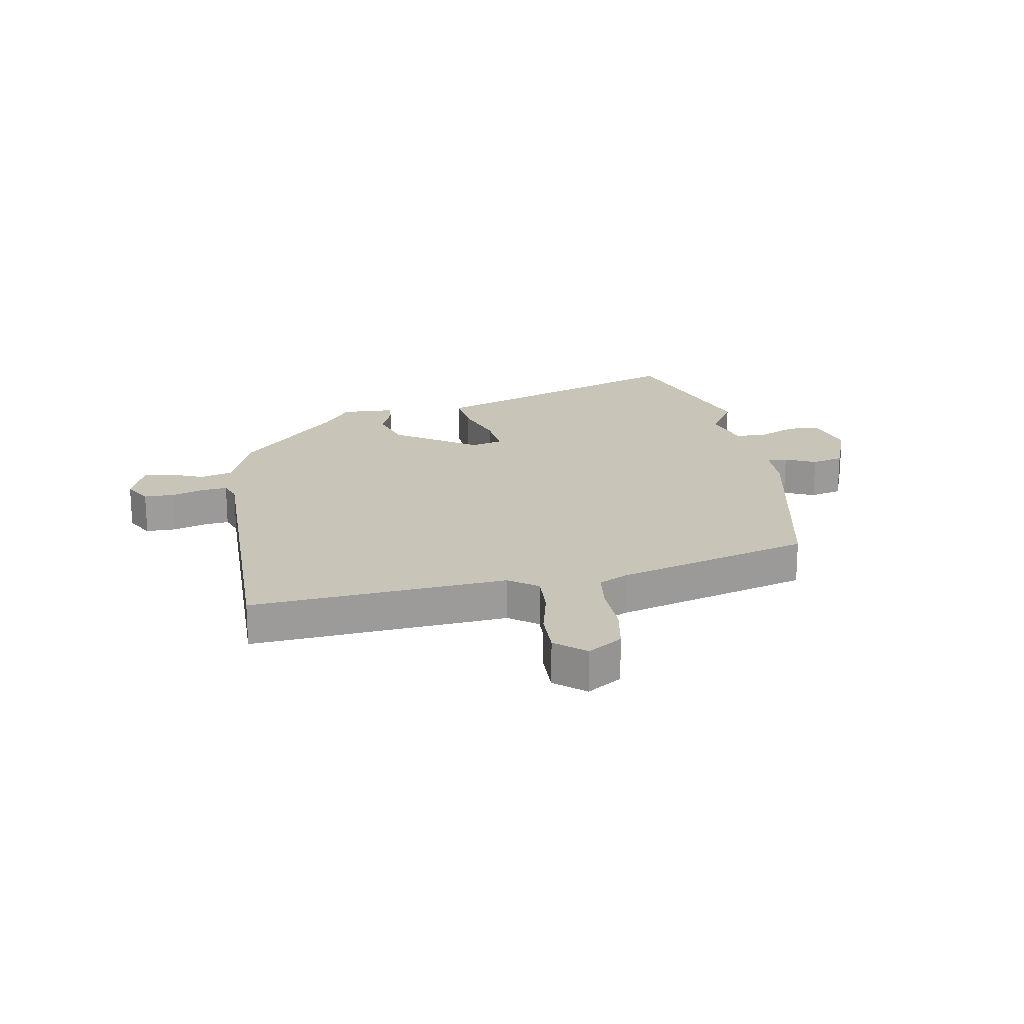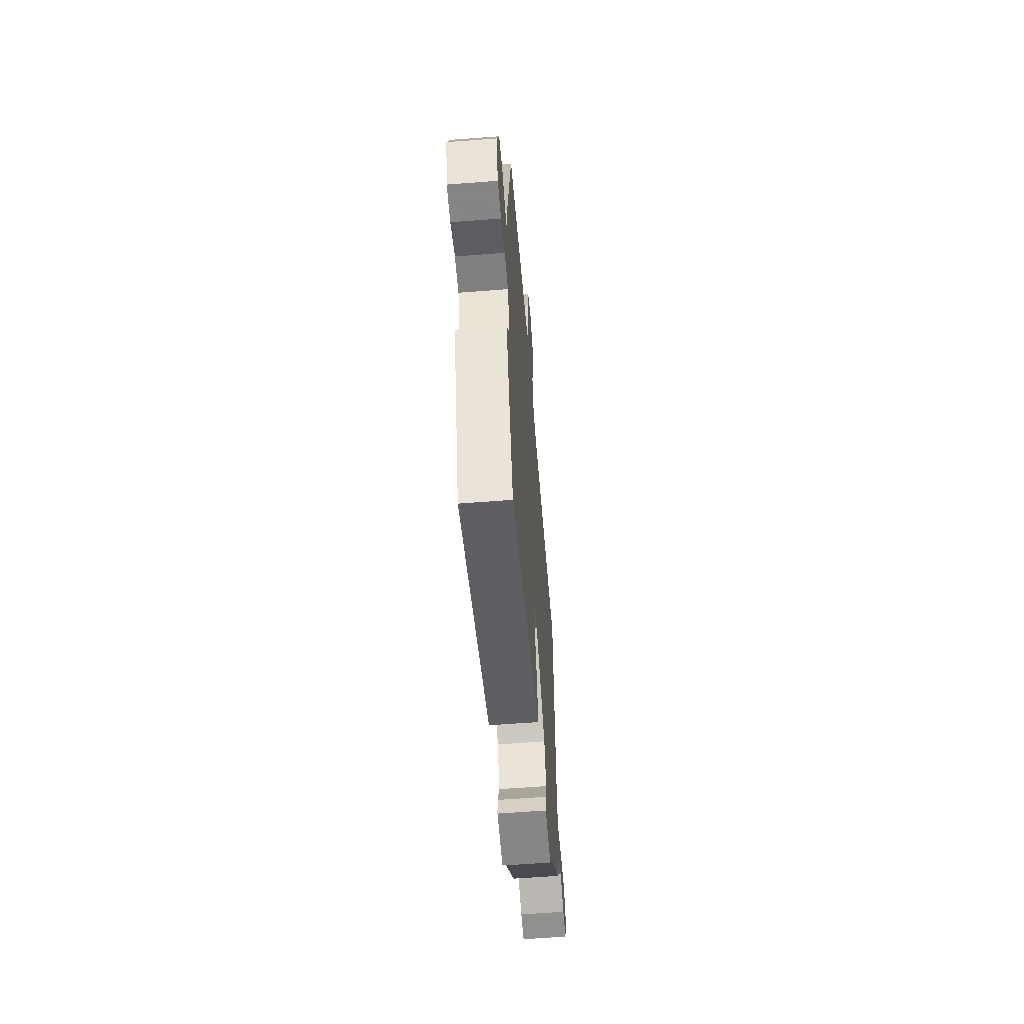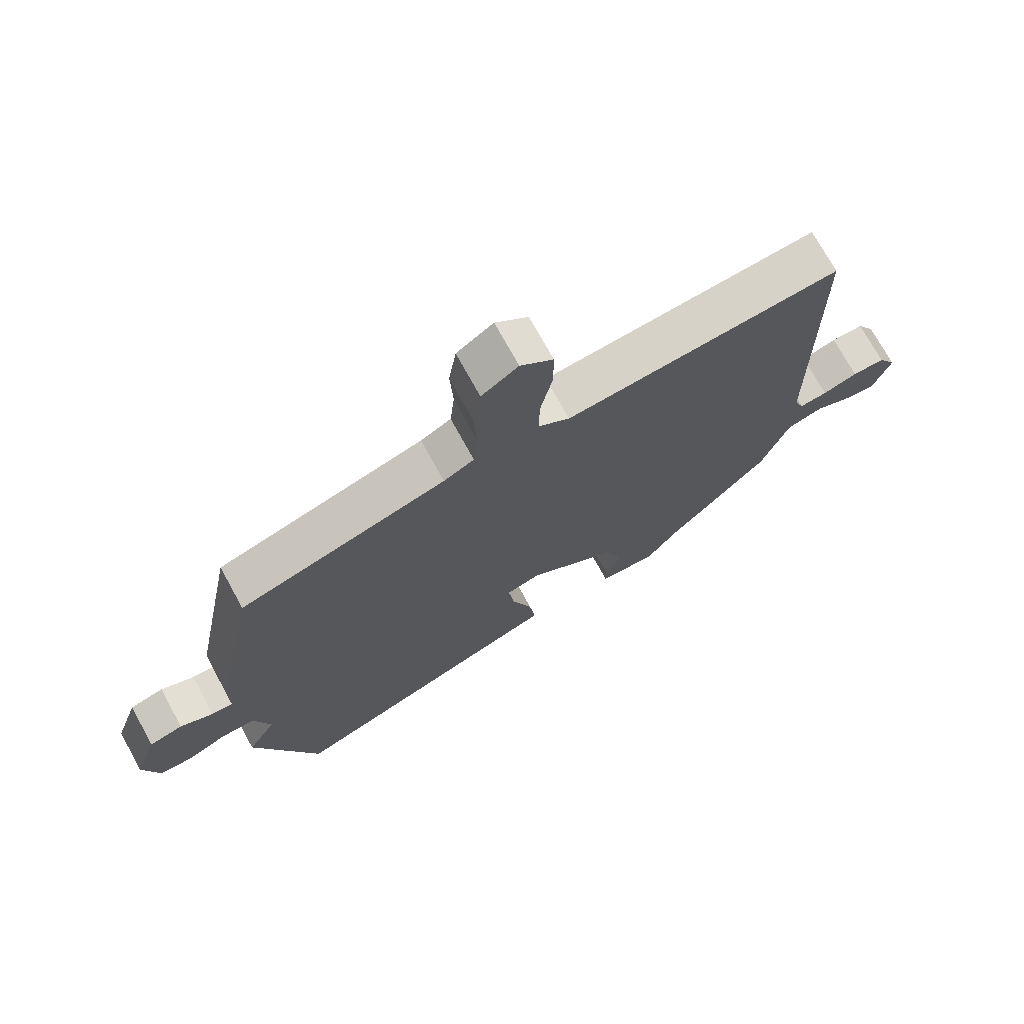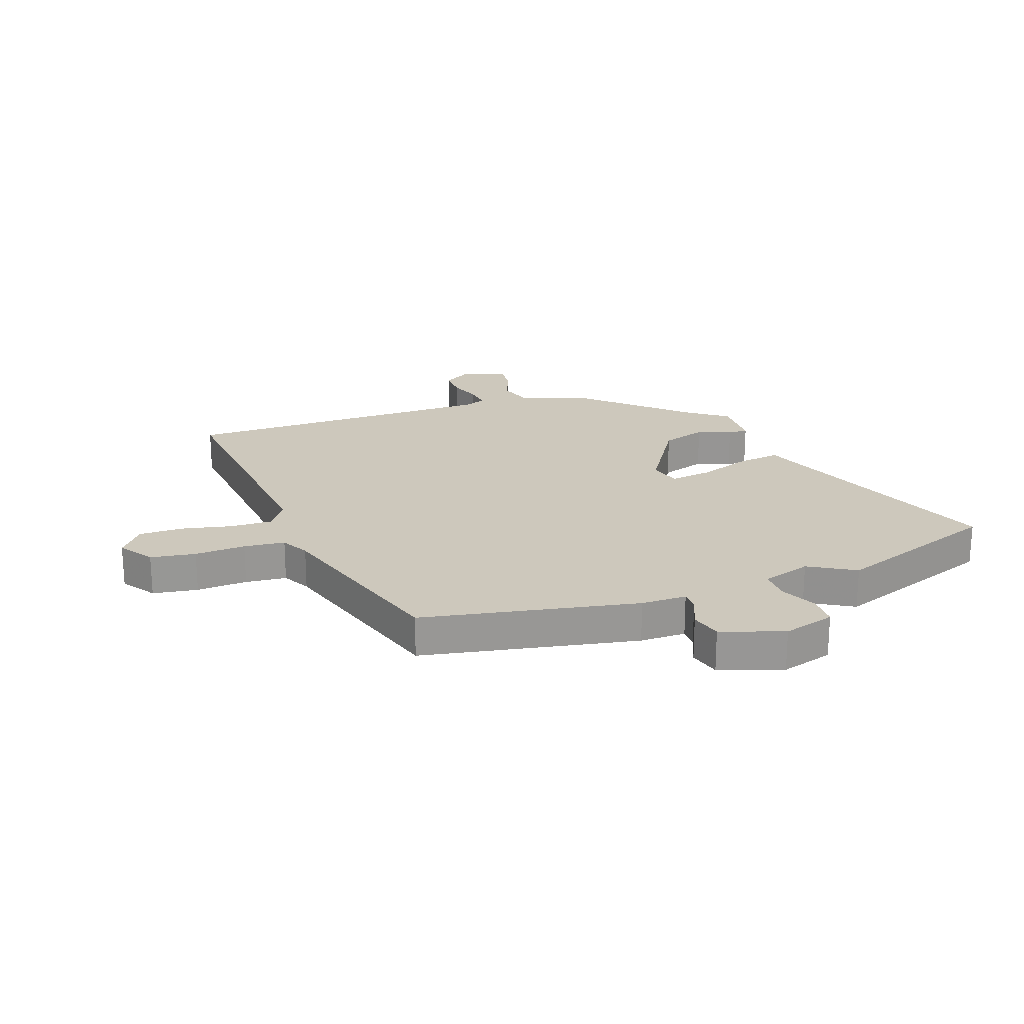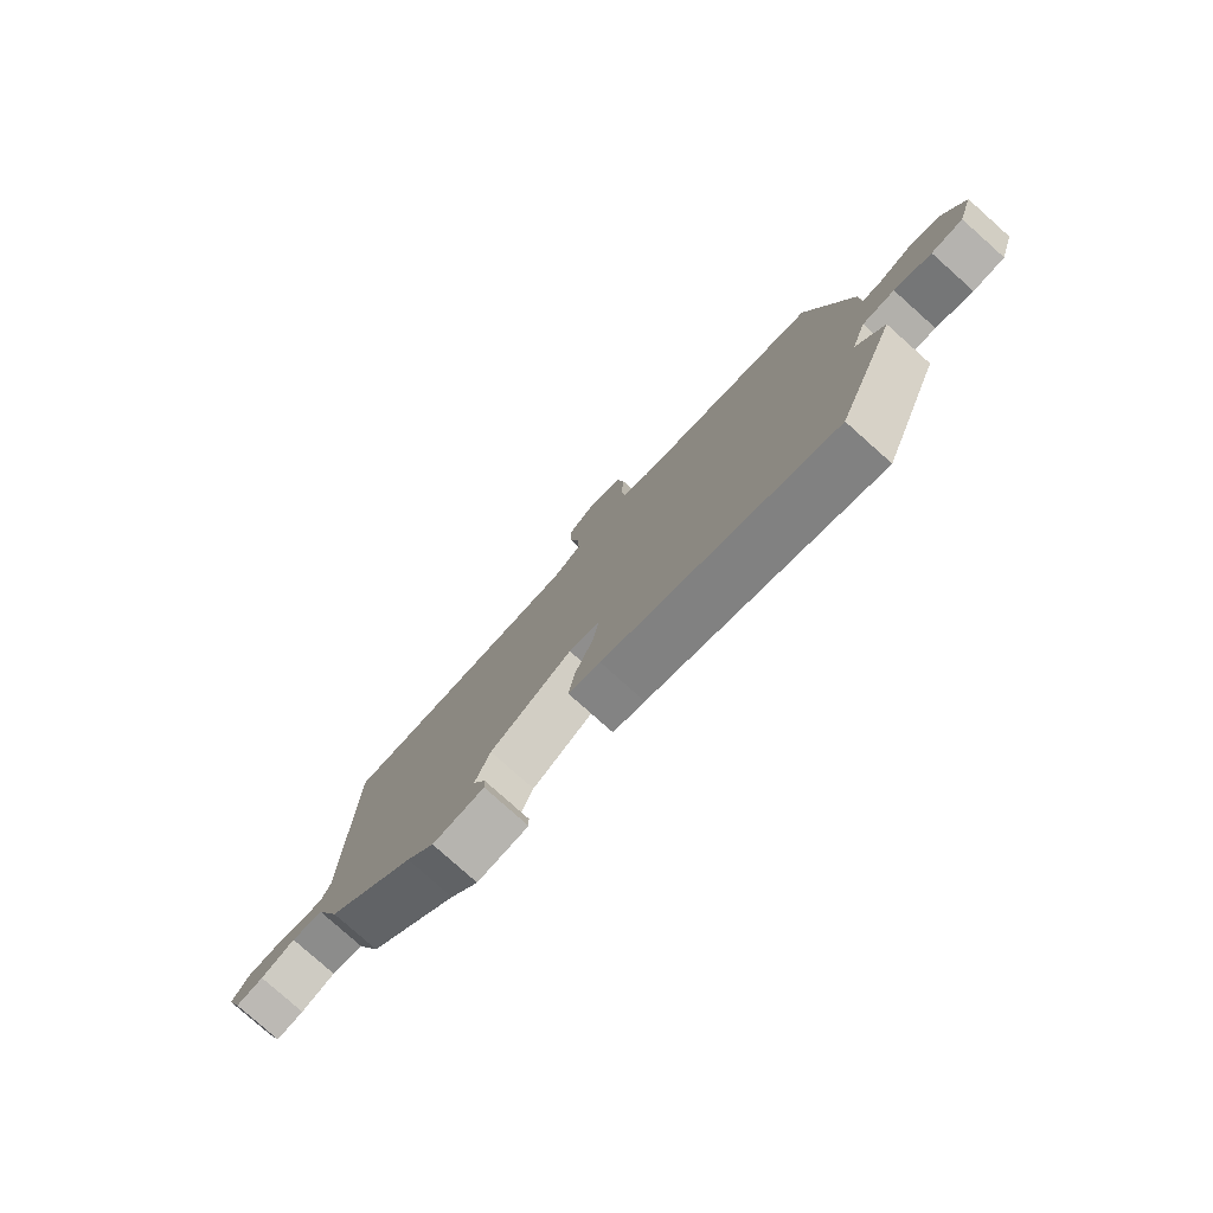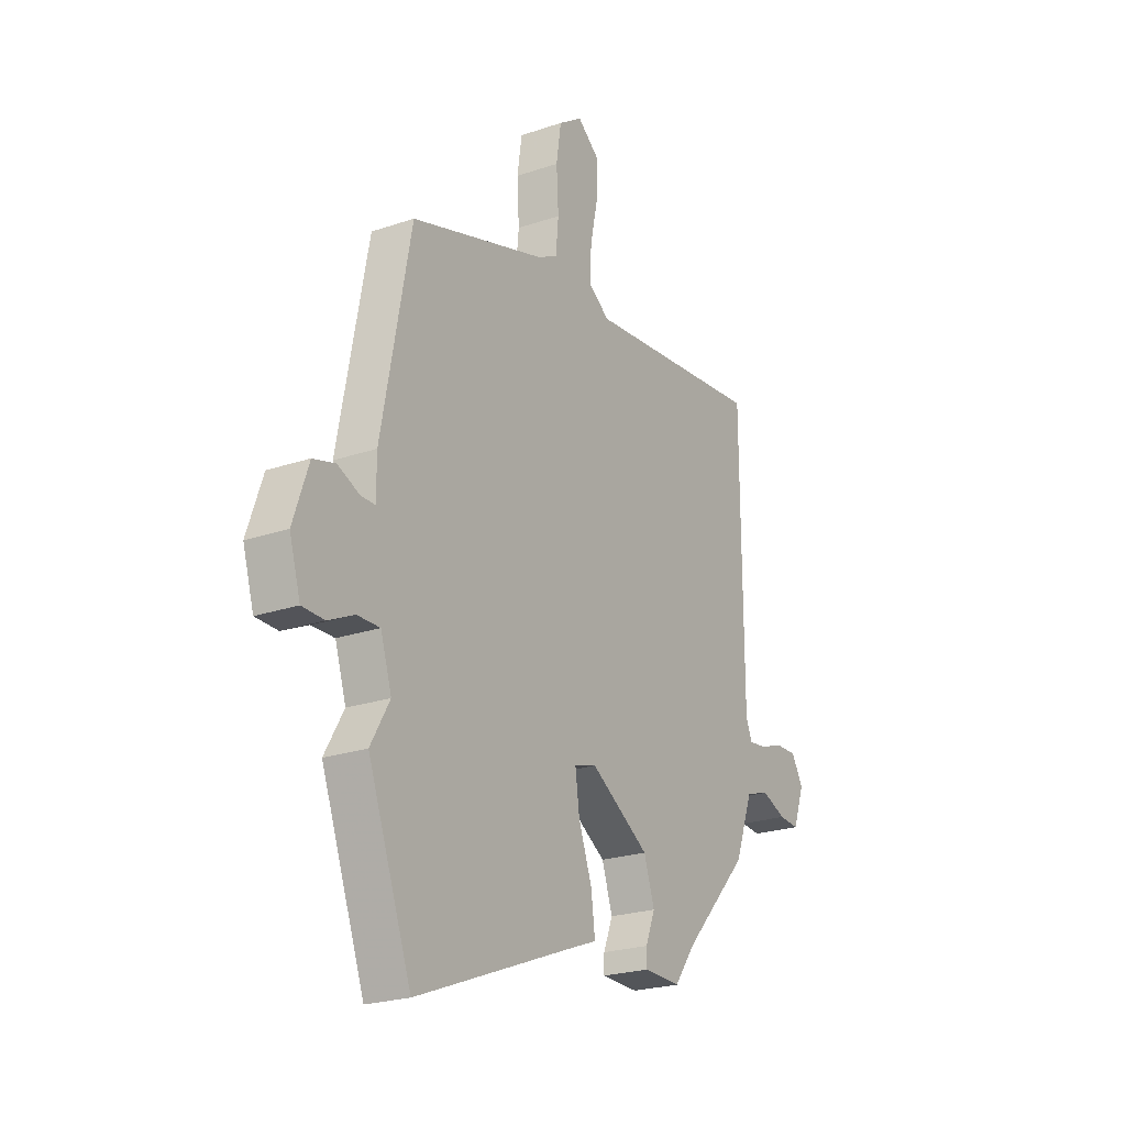
<metadata>
{"format":"obj","ext":"obj","renderer":"f3d","projection":"perspective","resolution":1024,"background":"white","views":[{"elev":20.1,"azim":-8.8,"up":"+Y"},{"elev":-60.9,"azim":94.5,"up":"+Z"},{"elev":72.3,"azim":151.4,"up":"+Z"},{"elev":22.2,"azim":70.5,"up":"+Y"},{"elev":-79.4,"azim":48.3,"up":"+Z"},{"elev":-22.9,"azim":120.3,"up":"+Z"}]}
</metadata>
<code>
v -0.321 0.07 -0.455
v -0.481 0.07 -0.282
v -0.525 0.07 -0.162
v -0.583 0.07 -0.144
v -0.643 0.07 -0.168
v -0.692 0.07 -0.172
v -0.72 0.07 -0.094
v -0.691 0.07 -0.046
v -0.639 0.07 -0.047
v -0.583 0.07 -0.066
v -0.538 0.07 -0.072
v -0.523 0.07 -0.034
v -0.52 0.07 0.523
v -0.076 0.07 0.479
v -0.025 0.07 0.514
v -0.027 0.07 0.587
v -0.046 0.07 0.675
v -0.046 0.07 0.752
v 0.007 0.07 0.794
v 0.066 0.07 0.754
v 0.078 0.07 0.675
v 0.073 0.07 0.586
v 0.08 0.07 0.514
v 0.129 0.07 0.488
v 0.464 0.07 0.386
v 0.536 0.07 0.008
v 0.536 0.07 -0.072
v 0.571 0.07 -0.072
v 0.625 0.07 -0.049
v 0.68 0.07 -0.064
v 0.718 0.07 -0.174
v 0.691 0.07 -0.265
v 0.636 0.07 -0.266
v 0.572 0.07 -0.236
v 0.516 0.07 -0.235
v 0.489 0.07 -0.321
v 0.536 0.07 -0.402
v 0.429 0.07 -0.693
v 0.027 0.07 -0.537
v -0.029 0.07 -0.516
v -0.019 0.07 -0.441
v 0.014 0.07 -0.349
v 0.024 0.07 -0.275
v -0.031 0.07 -0.259
v -0.176 0.07 -0.35
v -0.202 0.07 -0.429
v -0.179 0.07 -0.488
v -0.178 0.07 -0.523
v -0.27 0.07 -0.525
v -0.321 0 -0.455
v -0.481 0 -0.282
v -0.525 0 -0.162
v -0.583 0 -0.144
v -0.643 0 -0.168
v -0.692 0 -0.172
v -0.72 0 -0.094
v -0.691 0 -0.046
v -0.639 0 -0.047
v -0.583 0 -0.066
v -0.538 0 -0.072
v -0.523 0 -0.034
v -0.52 0 0.523
v -0.076 0 0.479
v -0.025 0 0.514
v -0.027 0 0.587
v -0.046 0 0.675
v -0.046 0 0.752
v 0.007 0 0.794
v 0.066 0 0.754
v 0.078 0 0.675
v 0.073 0 0.586
v 0.08 0 0.514
v 0.129 0 0.488
v 0.464 0 0.386
v 0.536 0 0.008
v 0.536 0 -0.072
v 0.571 0 -0.072
v 0.625 0 -0.049
v 0.68 0 -0.064
v 0.718 0 -0.174
v 0.691 0 -0.265
v 0.636 0 -0.266
v 0.572 0 -0.236
v 0.516 0 -0.235
v 0.489 0 -0.321
v 0.536 0 -0.402
v 0.429 0 -0.693
v 0.027 0 -0.537
v -0.029 0 -0.516
v -0.019 0 -0.441
v 0.014 0 -0.349
v 0.024 0 -0.275
v -0.031 0 -0.259
v -0.176 0 -0.35
v -0.202 0 -0.429
v -0.179 0 -0.488
v -0.178 0 -0.523
v -0.27 0 -0.525
f 48 49 1
f 47 48 1
f 46 47 1
f 1 2 3
f 46 1 3
f 45 46 3
f 44 45 3
f 39 40 41 42
f 39 42 43
f 38 39 43
f 37 38 43
f 36 37 43
f 35 36 43 44
f 32 33 34
f 31 32 34
f 30 31 34
f 29 30 34
f 28 29 34
f 27 28 34 35
f 44 3 4
f 35 44 4
f 27 35 4
f 26 27 4
f 25 26 4
f 24 25 4
f 20 21 22
f 19 20 22
f 18 19 22
f 17 18 22
f 16 17 22
f 15 16 22 23
f 23 24 4
f 15 23 4
f 14 15 4
f 8 9 10
f 7 8 10
f 6 7 10
f 5 6 10
f 4 5 10
f 4 10 11
f 14 4 11
f 12 13 14
f 11 12 14
f 50 98 97
f 50 97 96
f 50 96 95
f 52 51 50
f 52 50 95
f 52 95 94
f 52 94 93
f 91 90 89 88
f 92 91 88
f 92 88 87
f 92 87 86
f 92 86 85
f 93 92 85 84
f 83 82 81
f 83 81 80
f 83 80 79
f 83 79 78
f 83 78 77
f 84 83 77 76
f 53 52 93
f 53 93 84
f 53 84 76
f 53 76 75
f 53 75 74
f 53 74 73
f 71 70 69
f 71 69 68
f 71 68 67
f 71 67 66
f 71 66 65
f 72 71 65 64
f 53 73 72
f 53 72 64
f 53 64 63
f 59 58 57
f 59 57 56
f 59 56 55
f 59 55 54
f 59 54 53
f 60 59 53
f 60 53 63
f 63 62 61
f 63 61 60
f 1 50 51 2
f 2 51 52 3
f 3 52 53 4
f 4 53 54 5
f 5 54 55 6
f 6 55 56 7
f 7 56 57 8
f 8 57 58 9
f 9 58 59 10
f 10 59 60 11
f 11 60 61 12
f 12 61 62 13
f 13 62 63 14
f 14 63 64 15
f 15 64 65 16
f 16 65 66 17
f 17 66 67 18
f 18 67 68 19
f 19 68 69 20
f 20 69 70 21
f 21 70 71 22
f 22 71 72 23
f 23 72 73 24
f 24 73 74 25
f 25 74 75 26
f 26 75 76 27
f 27 76 77 28
f 28 77 78 29
f 29 78 79 30
f 30 79 80 31
f 31 80 81 32
f 32 81 82 33
f 33 82 83 34
f 34 83 84 35
f 35 84 85 36
f 36 85 86 37
f 37 86 87 38
f 38 87 88 39
f 39 88 89 40
f 40 89 90 41
f 41 90 91 42
f 42 91 92 43
f 43 92 93 44
f 44 93 94 45
f 45 94 95 46
f 46 95 96 47
f 47 96 97 48
f 48 97 98 49
f 49 98 50 1

</code>
